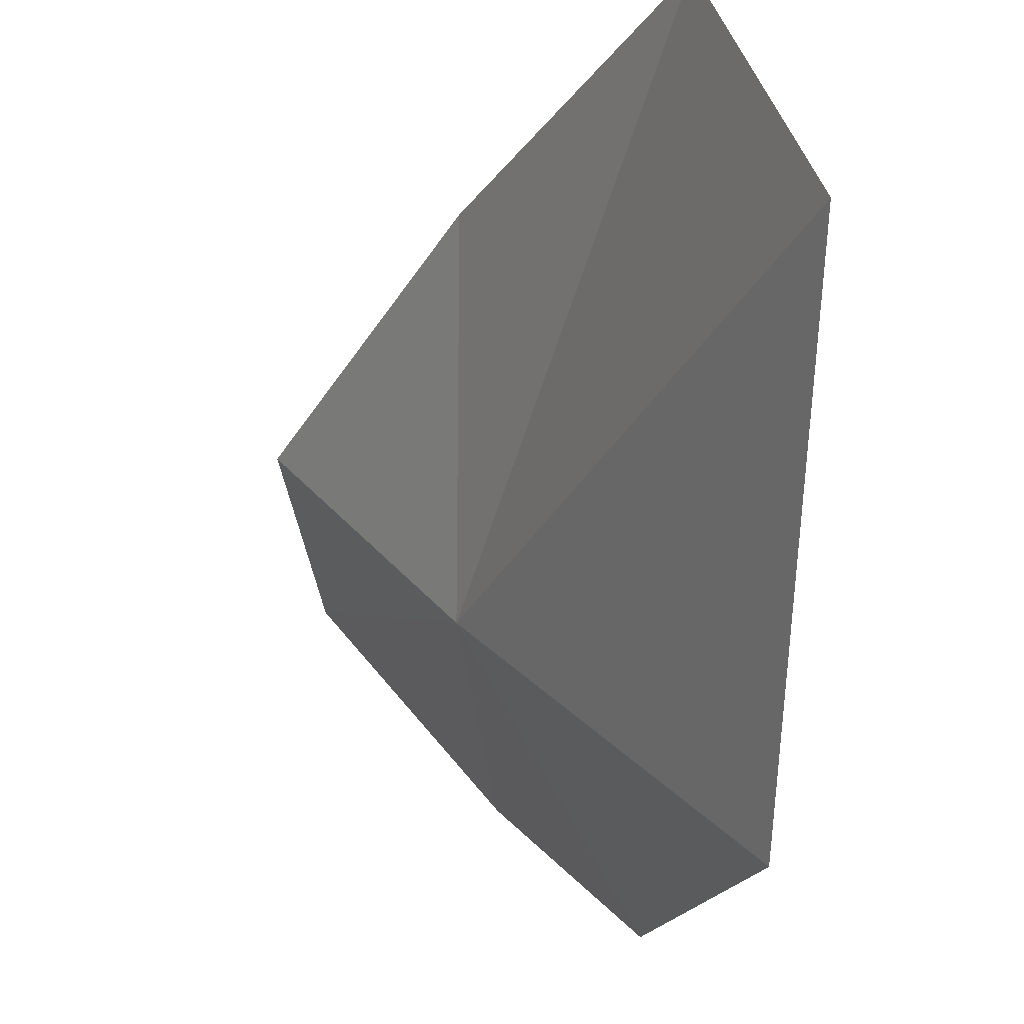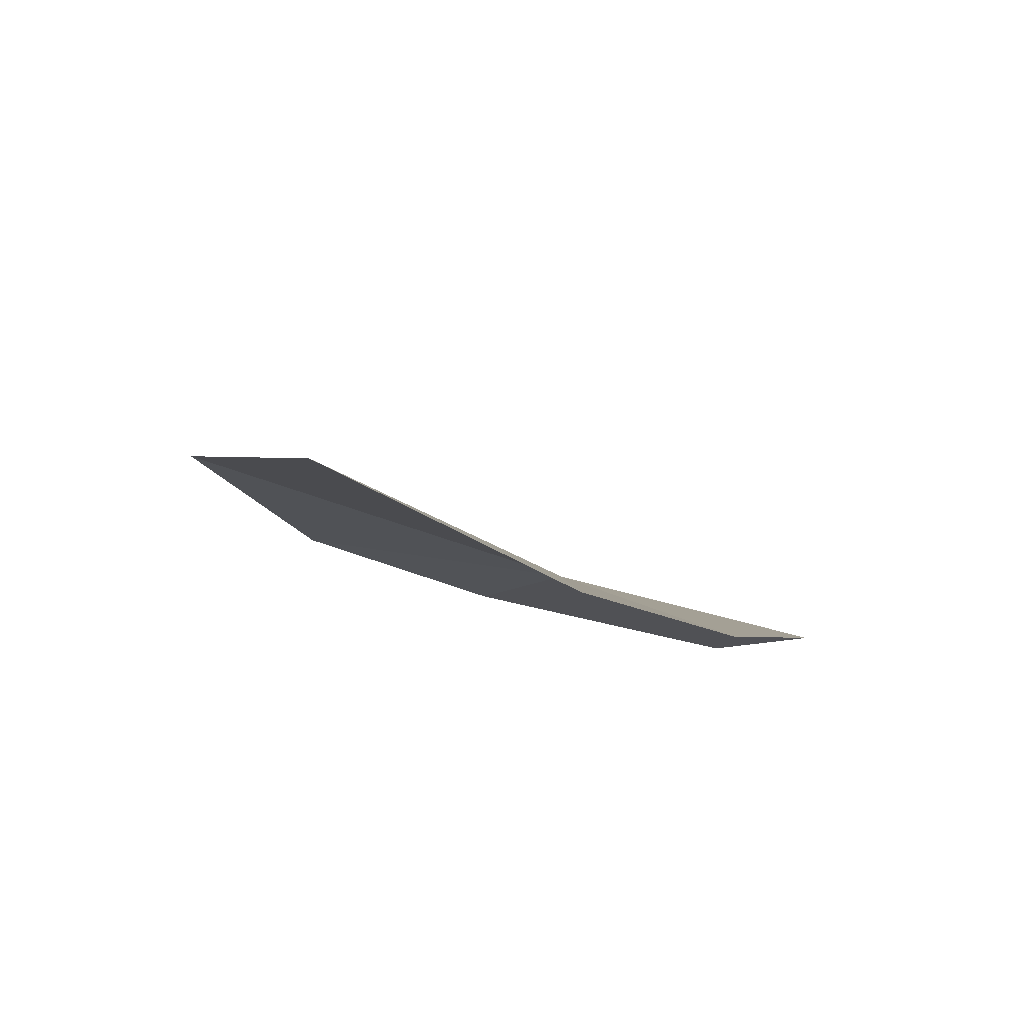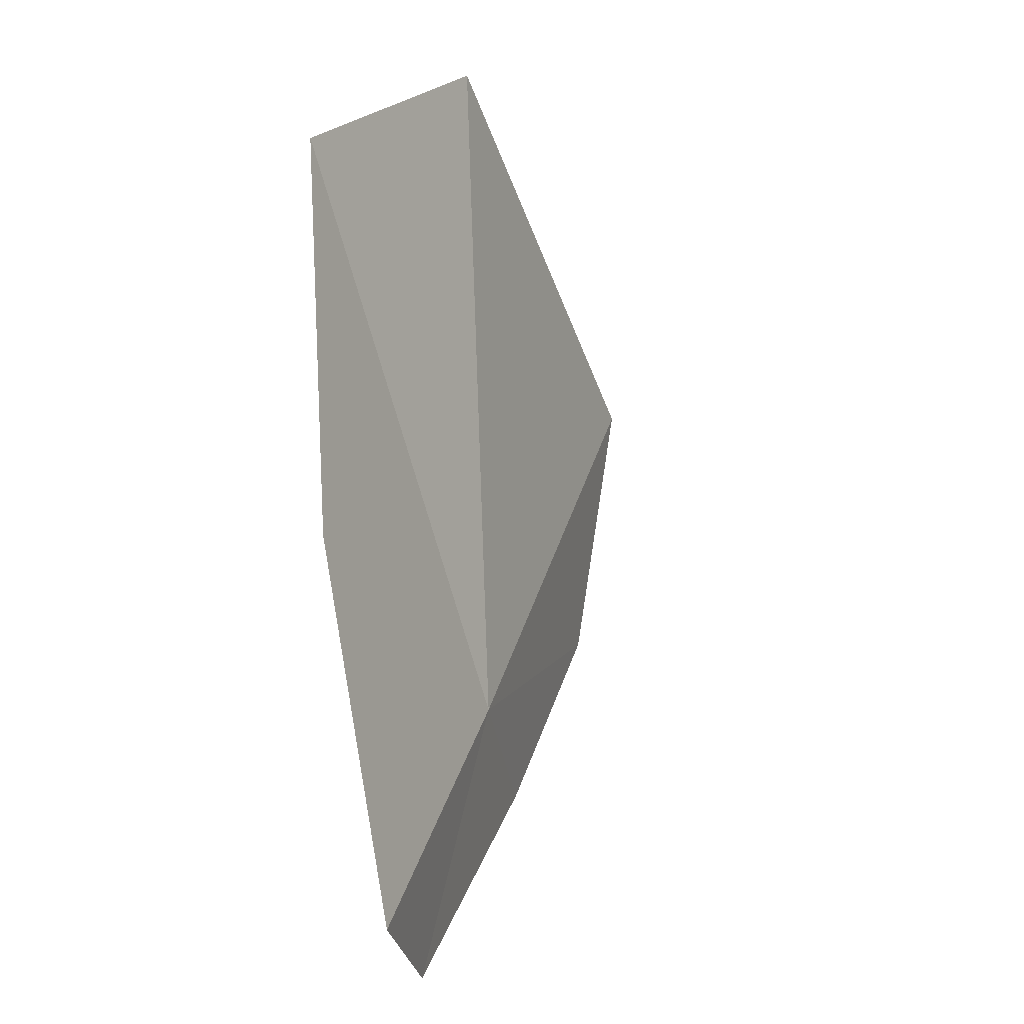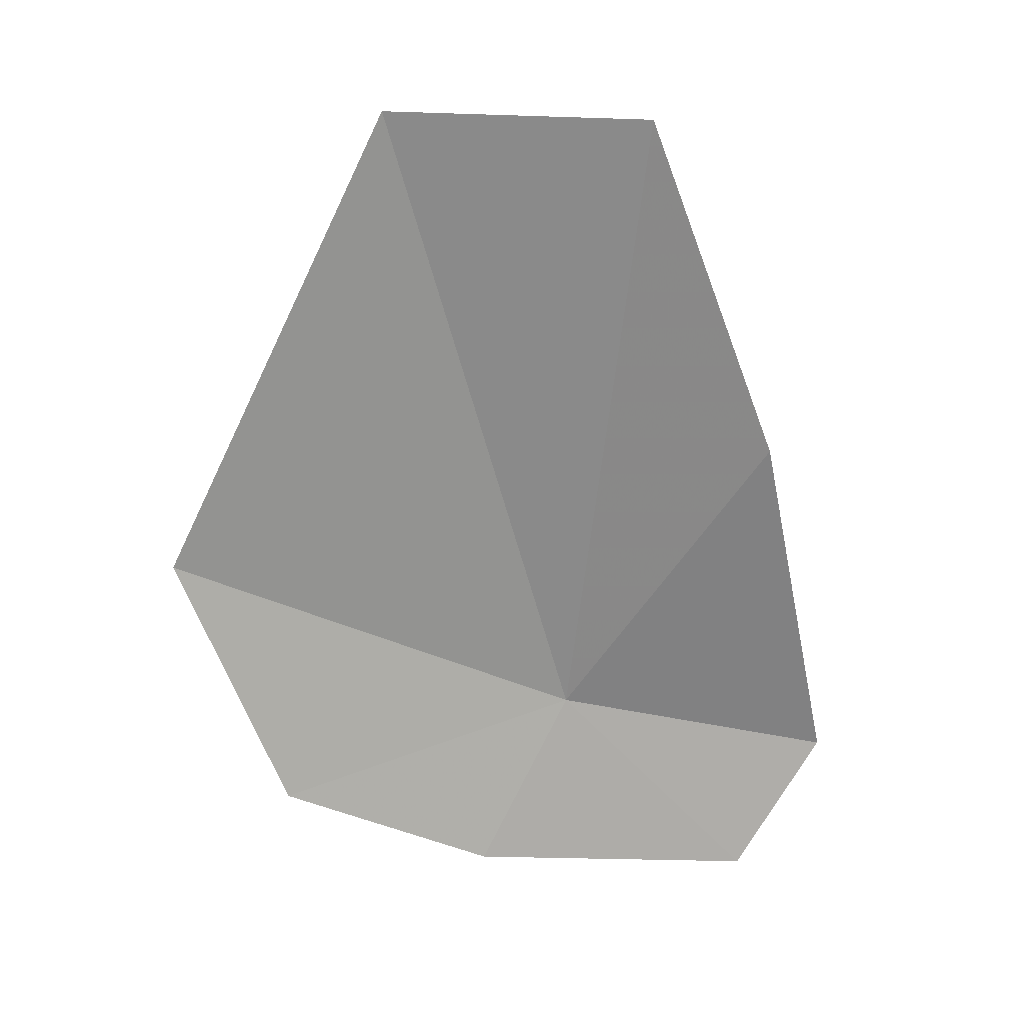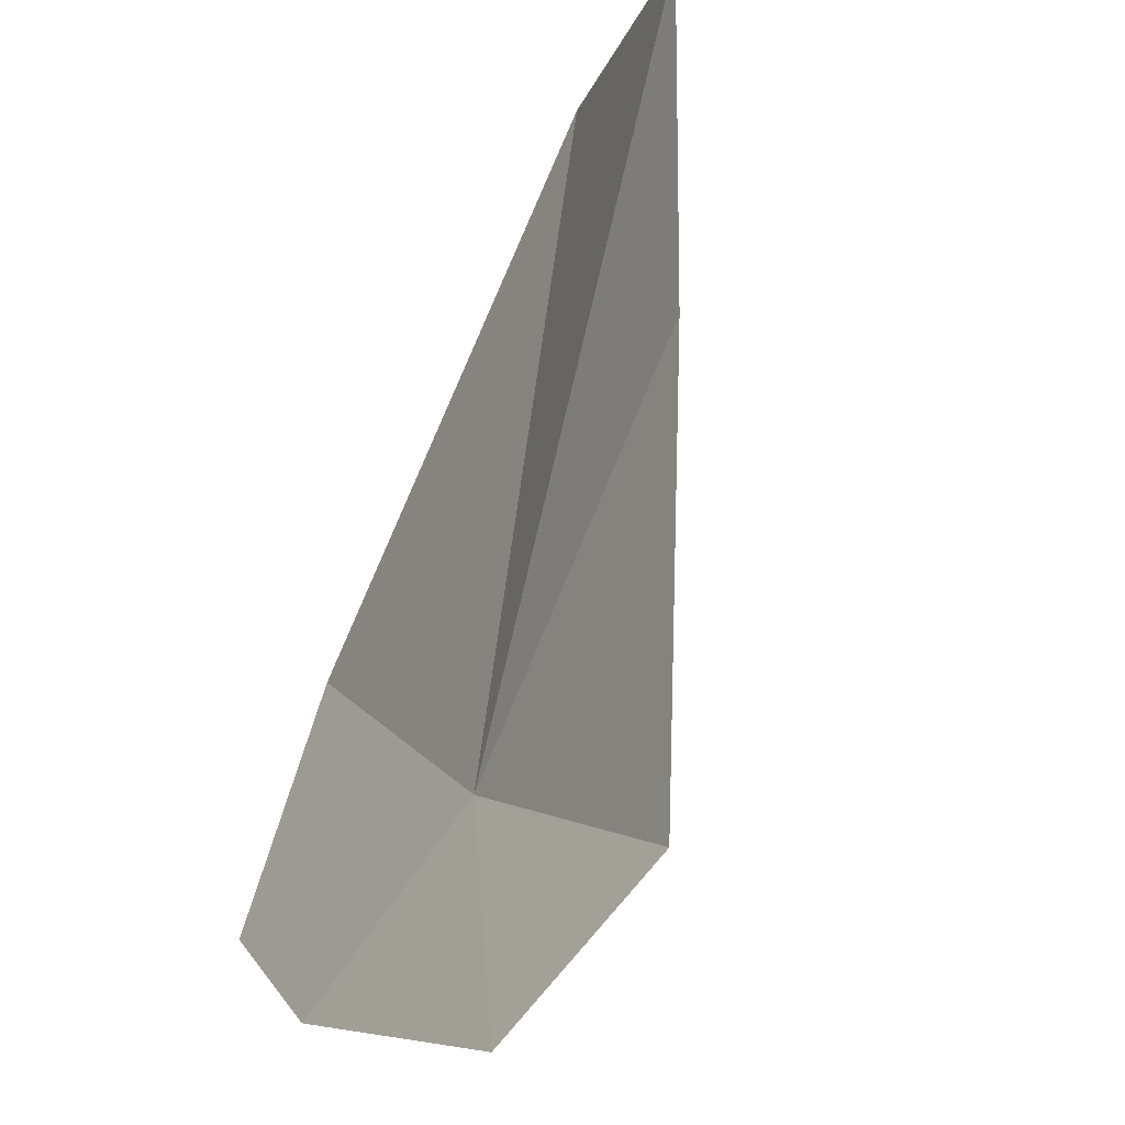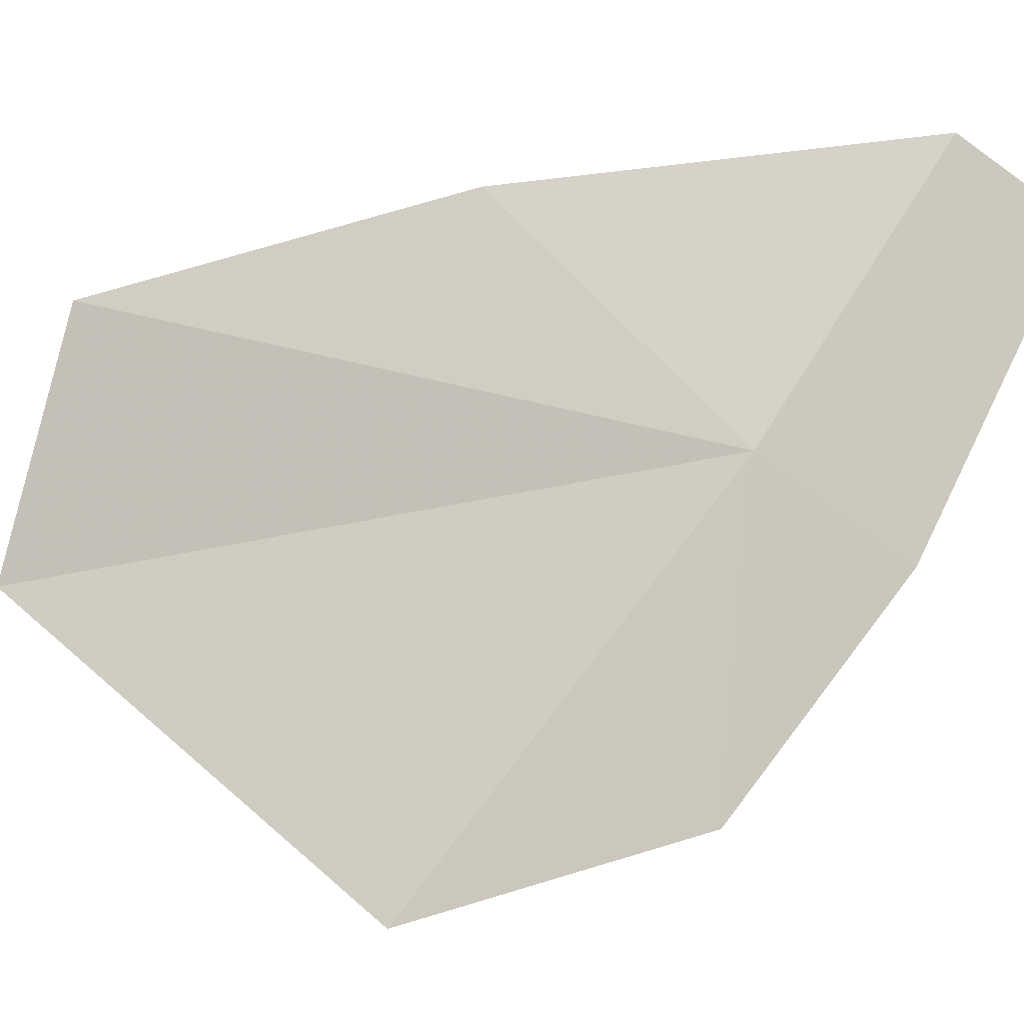
<metadata>
{"format":"obj","ext":"obj","renderer":"f3d","projection":"perspective","resolution":1024,"background":"white","views":[{"elev":-40.9,"azim":174.4,"up":"+Z"},{"elev":74.2,"azim":-44.9,"up":"+Y"},{"elev":26.1,"azim":53.1,"up":"+Y"},{"elev":13.0,"azim":-71.0,"up":"+Y"},{"elev":62.5,"azim":23.8,"up":"+Z"},{"elev":3.2,"azim":-51.4,"up":"+Z"}]}
</metadata>
<code>
v 232.3 21.53 39.45
v 221.9 29.66 23.02
v 222.9 51.12 33.69
v 224.6 17.65 27.44
v 226.8 50.75 45.07
v 229.9 13.5 35.88
v 233.4 34.85 49.34
v 237.6 11.76 47.38
v 240.1 17.95 50.96
f 1 3 2
f 1 2 4
f 1 5 3
f 1 4 6
f 1 7 5
f 1 6 8
f 1 9 7
f 1 8 9

</code>
